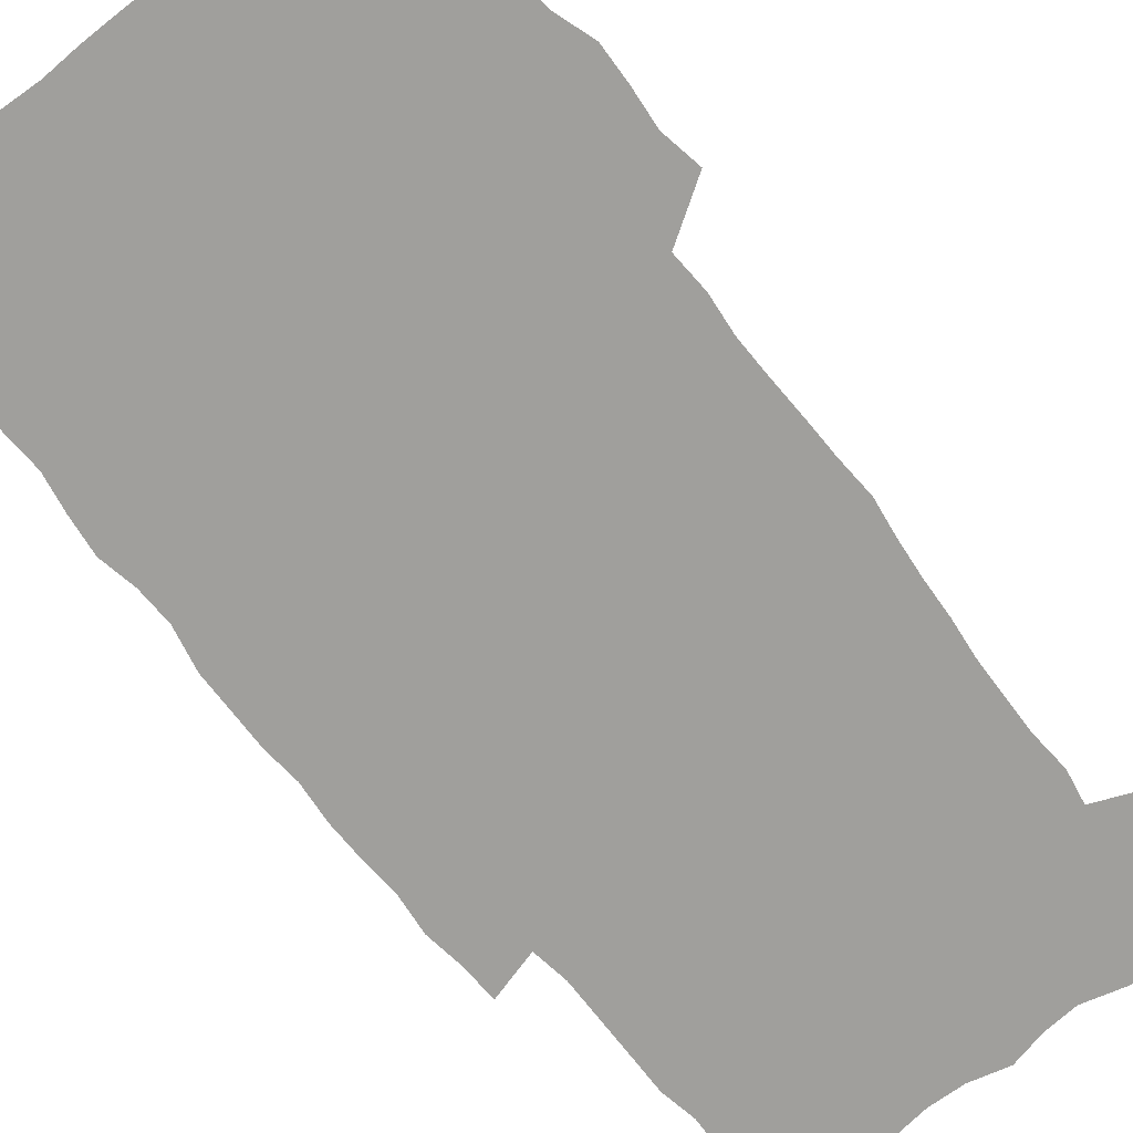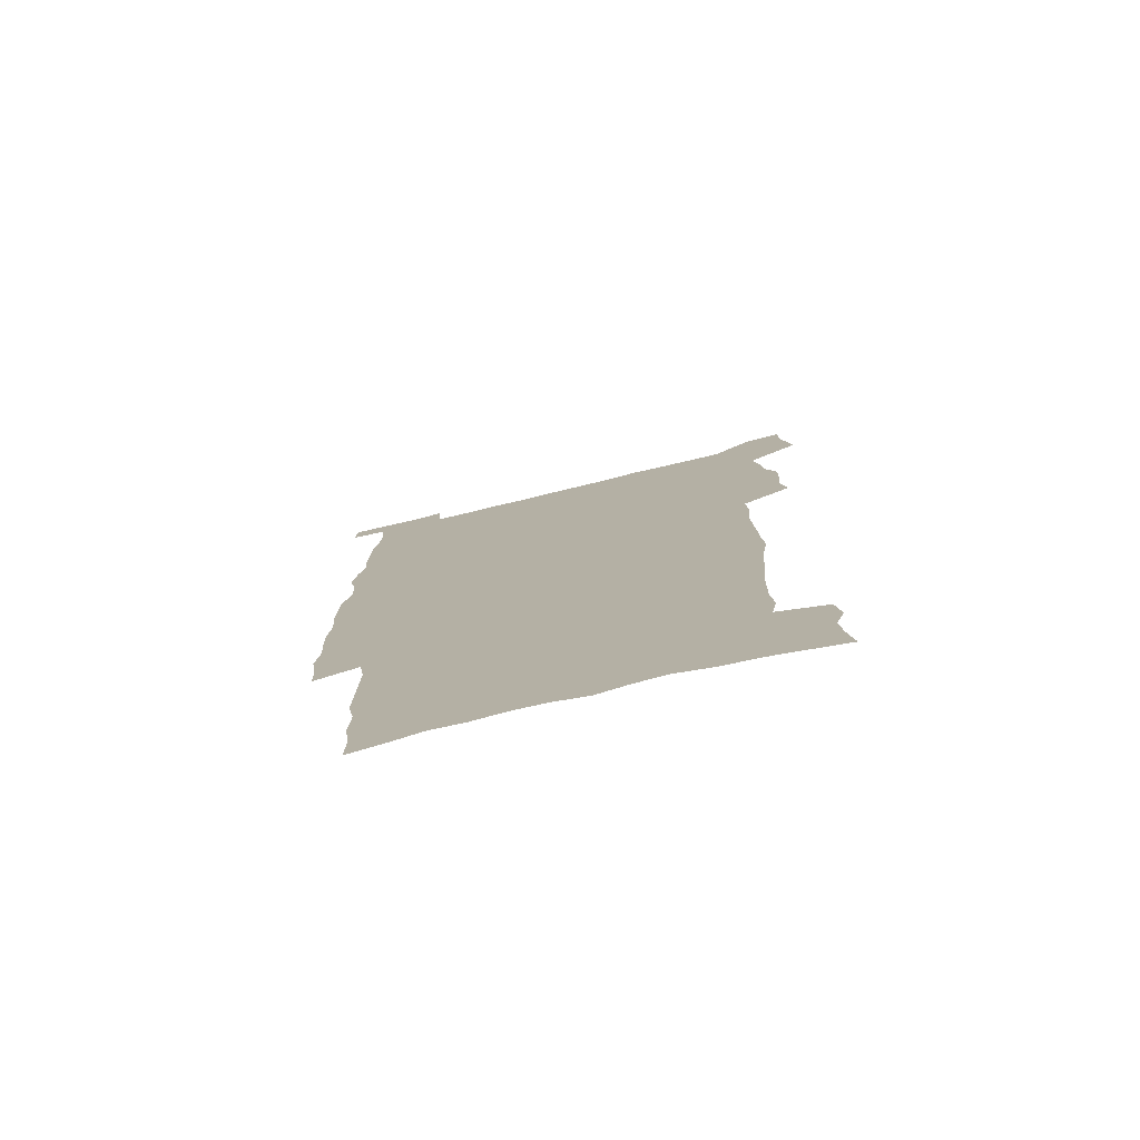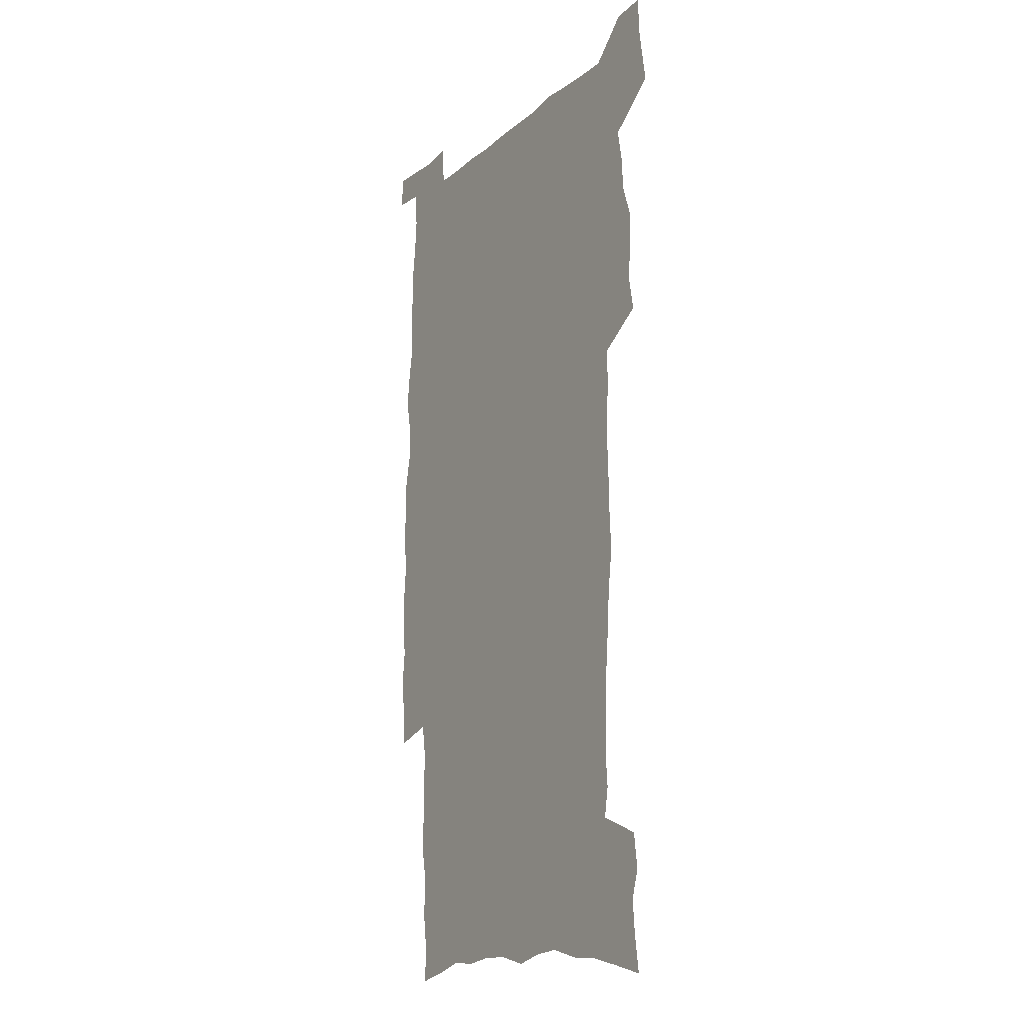
<metadata>
{"format":"obj","ext":"obj","renderer":"f3d","projection":"perspective","resolution":1024,"background":"white","views":[{"elev":-71.2,"azim":-141.8,"up":"+Z"},{"elev":-78.0,"azim":-166.6,"up":"+Y"},{"elev":-16.6,"azim":-121.8,"up":"+Y"}]}
</metadata>
<code>
v 442 557.6 0
v 444.4 572.1 0
v 446.6 586.4 0
v 446.5 601.3 0
v 460 151.7 0
v 462.4 167.7 0
v 463.6 182.6 0
v 459.7 194.5 0
v 461.8 210.3 0
v 455.2 447.3 0
v 458.2 463.3 0
v 456.8 478.7 0
v 456.3 493.9 0
v 461.6 509.7 0
v 462.3 524.7 0
v 465.1 539.6 0
v 463.5 555.1 0
v 464.1 569.9 0
v 464 584.8 0
v 462.8 600.2 0
v 476.7 156 0
v 479.9 173 0
v 482.8 189.2 0
v 479.3 201.1 0
v 483.3 219.1 0
v 481 232.2 0
v 482.2 248.3 0
v 481.8 263.2 0
v 481.4 278.4 0
v 479.8 293 0
v 479 308.1 0
v 477.6 323.2 0
v 475.5 338.1 0
v 476.5 354.4 0
v 476.8 370.4 0
v 477.5 386.4 0
v 477.7 402.1 0
v 476.2 417.4 0
v 477.1 433.1 0
v 475.4 448.4 0
v 477.5 464 0
v 475.3 479.2 0
v 478.7 494.5 0
v 479.9 509.3 0
v 479.2 524.1 0
v 482.5 538.6 0
v 481 553.9 0
v 480.4 569 0
v 480.7 583.5 0
v 492.8 159.8 0
v 495.4 176.6 0
v 495.3 190.6 0
v 496.7 206.3 0
v 499.3 223.5 0
v 497.2 236.7 0
v 499.9 253.9 0
v 499.3 268.4 0
v 499.8 283.9 0
v 499.3 298.7 0
v 497.6 313 0
v 496.5 327.9 0
v 496.1 343.2 0
v 495.3 358.2 0
v 496.4 374.3 0
v 496.6 389.4 0
v 495.8 404.3 0
v 495.8 419.4 0
v 495.4 434.5 0
v 494.4 449.5 0
v 495.7 464.8 0
v 496.5 479.7 0
v 496.2 494.4 0
v 497.8 509 0
v 497.7 523.6 0
v 498.4 538 0
v 499.2 552 0
v 497 568 0
v 495.6 583.8 0
v 507.1 160.9 0
v 509.7 178.1 0
v 509.8 192.7 0
v 515.7 214.2 0
v 516 228.5 0
v 515.7 242.9 0
v 515.1 257 0
v 515.2 272 0
v 516.1 287.8 0
v 514.1 301.3 0
v 513.3 315.9 0
v 513.3 331.3 0
v 511.5 345.5 0
v 512 360.8 0
v 513.9 377.2 0
v 513.3 391.4 0
v 512.8 405.9 0
v 512 420.6 0
v 512.7 435.7 0
v 513 450.6 0
v 512.9 465.3 0
v 513.5 479.9 0
v 513.3 494.4 0
v 513.2 508.9 0
v 513.6 523.2 0
v 513.8 537.6 0
v 514 551.9 0
v 512.9 567 0
v 510.5 584.5 0
v 524.2 165.4 0
v 525.1 181 0
v 527.9 199.7 0
v 530 216.9 0
v 529.6 230.1 0
v 531.7 246.9 0
v 530 259.7 0
v 530.2 274.7 0
v 530 289.4 0
v 529.4 303.8 0
v 528 317.8 0
v 529.2 334.3 0
v 529.1 348.9 0
v 527.8 362.9 0
v 528.1 377.8 0
v 528.6 392.8 0
v 528.3 407 0
v 528.4 421.6 0
v 527.1 436.2 0
v 528.4 451.3 0
v 528.7 465.8 0
v 528.8 480.1 0
v 529.1 494.4 0
v 528.9 508.7 0
v 528.8 523 0
v 529.8 536.9 0
v 528.9 551.8 0
v 527.6 567.5 0
v 525.2 585.8 0
v 538 164.3 0
v 540.8 184.8 0
v 541.9 201 0
v 542.9 216.4 0
v 544.2 233.2 0
v 544.5 247.7 0
v 544 261.1 0
v 544.4 275.8 0
v 544.4 291.2 0
v 543.8 305.7 0
v 543.3 320.2 0
v 543.2 335.1 0
v 543.3 350.1 0
v 543 364.5 0
v 542.8 378.9 0
v 542.7 393.2 0
v 542 407 0
v 543.8 423 0
v 542.9 437.2 0
v 543.4 451.8 0
v 543.4 466.1 0
v 542.5 480.4 0
v 543.8 494.8 0
v 543.6 508.9 0
v 544.5 522.8 0
v 543.8 537.8 0
v 543.5 552 0
v 542.7 567.2 0
v 541.5 583.6 0
v 552 161 0
v 554.5 183.5 0
v 555.4 200.1 0
v 556.5 217.3 0
v 557.5 233.7 0
v 557.6 248 0
v 558.3 262.8 0
v 557.9 275.8 0
v 558.3 293.3 0
v 557.7 306.7 0
v 557.4 321.1 0
v 557.3 335.9 0
v 557.2 350.6 0
v 557.1 365.2 0
v 557.1 379.7 0
v 557.2 393.9 0
v 557.6 408.8 0
v 557.8 423.3 0
v 557.7 437.6 0
v 558 452.2 0
v 558.3 466.4 0
v 557.8 480.7 0
v 558.5 494.8 0
v 558.2 508.9 0
v 558.4 522.9 0
v 558.3 537.3 0
v 558 552 0
v 557.6 566.7 0
v 556.4 583.7 0
v 567.5 164.9 0
v 568.9 185.2 0
v 569.8 202.3 0
v 570.4 219.5 0
v 570.7 233.4 0
v 571.1 249.5 0
v 571.2 262.9 0
v 571.1 276.2 0
v 571.5 293.5 0
v 571.7 307.6 0
v 571.5 321.8 0
v 571.5 336.9 0
v 571.3 351.3 0
v 571.1 366 0
v 570.8 379.4 0
v 571.9 395.3 0
v 571.9 409.4 0
v 572.1 423.4 0
v 572 437.8 0
v 572.2 452 0
v 572.4 466.8 0
v 572.4 480.8 0
v 572.6 494.9 0
v 572.5 509 0
v 572.4 523.4 0
v 572.7 537.1 0
v 572.2 552.7 0
v 572.1 567.1 0
v 571.3 583.6 0
v 582.1 165.5 0
v 582.7 184.9 0
v 583.8 199.9 0
v 583.9 217.4 0
v 584.2 233.6 0
v 584.8 247.8 0
v 584.6 262.6 0
v 584.8 276.2 0
v 585.9 291.1 0
v 585.5 307.7 0
v 585.4 321.8 0
v 585.4 336.9 0
v 585.4 351.7 0
v 585.2 366.6 0
v 585.6 381.3 0
v 585.7 395.4 0
v 585.8 409.9 0
v 586.3 423.7 0
v 586.3 438 0
v 586.3 452.2 0
v 586.4 466.6 0
v 586.7 480.8 0
v 586.7 495.1 0
v 586.7 509.2 0
v 586.7 523.3 0
v 586.8 537.8 0
v 587 551.9 0
v 586.8 567 0
v 586.4 582.8 0
v 596.5 163.6 0
v 596.8 181.7 0
v 597.8 198.6 0
v 597.5 217.6 0
v 598.1 231.9 0
v 598.5 246.7 0
v 598.6 261.5 0
v 598.5 277.5 0
v 599.8 290.4 0
v 599.2 307.3 0
v 599.4 321.7 0
v 599.6 335.8 0
v 599.3 352.2 0
v 599.3 366.7 0
v 599.5 381.1 0
v 599.8 395.3 0
v 600.3 409.5 0
v 600.3 423.9 0
v 600.4 438 0
v 600.6 452.1 0
v 600.9 466.1 0
v 601 480.9 0
v 601 495.2 0
v 600.9 509.3 0
v 601.1 523.6 0
v 601.1 537.8 0
v 601.4 552.5 0
v 601.4 567.1 0
v 601.1 583.5 0
v 610.7 164.8 0
v 610.3 184.6 0
v 612.3 197 0
v 611.8 214.6 0
v 612.2 229.9 0
v 612.9 244.5 0
v 613.2 259.6 0
v 613.1 275.4 0
v 613.5 290 0
v 612.8 307.1 0
v 613.7 320.9 0
v 613.5 336.2 0
v 614 350.6 0
v 613.7 365.7 0
v 614 380.1 0
v 614.3 394.6 0
v 614.5 409 0
v 615 423.3 0
v 614.8 437.8 0
v 615.4 452.1 0
v 614.8 467.8 0
v 615.8 481.5 0
v 615.3 495.5 0
v 615.5 509.7 0
v 615.5 523.9 0
v 614.8 537.5 0
v 615.9 553.1 0
v 615.7 566.9 0
v 615.8 582.9 0
v 625.7 160.8 0
v 625 179.8 0
v 626.7 194.1 0
v 626.4 211.4 0
v 626.6 227.3 0
v 627.7 242.1 0
v 627.8 257.7 0
v 627.6 273.8 0
v 628 289 0
v 627.1 305.2 0
v 628.6 319.1 0
v 628.7 334.1 0
v 628.6 349.4 0
v 629 363.9 0
v 628.6 379 0
v 629.4 393.3 0
v 630.1 407.8 0
v 630.7 422.4 0
v 630.2 437.4 0
v 630 452.2 0
v 628.9 467.1 0
v 630.8 481.4 0
v 630.6 495.6 0
v 631.7 510.3 0
v 630.9 524.5 0
v 630.2 538.8 0
v 630.6 553.4 0
v 630.3 567.7 0
v 630.6 583.1 0
v 632 601.7 0
v 640.3 157.9 0
v 640.2 175.2 0
v 642.2 189.6 0
v 641.6 207.5 0
v 644.3 221.6 0
v 644.1 237.8 0
v 643.8 254 0
v 643.6 270.2 0
v 645.9 284.5 0
v 644.6 301.1 0
v 645 316.3 0
v 644.1 332.1 0
v 645.6 346.5 0
v 645 361.9 0
v 646.3 376.4 0
v 646.7 391.2 0
v 647.8 406 0
v 646.8 421.4 0
v 647 436.4 0
v 646.3 451.6 0
v 646.3 466.6 0
v 645 481.4 0
v 645.7 495.5 0
v 647.4 510.6 0
v 646.2 525.1 0
v 644.8 539.2 0
v 646.4 554.2 0
v 644.8 568.4 0
v 645.4 583.5 0
v 646.7 600 0
v 665.4 279 0
v 666.1 294.6 0
v 668.2 309.5 0
v 666.5 326.1 0
v 667.7 341.3 0
v 668 356.8 0
v 666.5 372.8 0
v 668 387.8 0
v 667.7 403.1 0
v 667.5 418.5 0
v 664 435.5 0
v 664.5 450.4 0
v 667.4 465.2 0
v 665.7 480.6 0
v 663.1 495.9 0
v 663.9 510.9 0
v 663.7 525.7 0
v 663.3 540.5 0
v 661.6 555.3 0
v 660.5 569.7 0
v 662.1 586.2 0
v 662 601 0
v 677.8 587.5 0
v 677 601.9 0
f 16 17 1
f 1 17 2
f 17 18 2
f 2 18 3
f 18 19 3
f 3 19 4
f 19 20 4
f 5 21 6
f 21 22 6
f 6 22 7
f 22 23 7
f 7 23 8
f 23 24 8
f 8 24 9
f 24 25 9
f 39 40 10
f 10 40 11
f 40 41 11
f 11 41 12
f 41 42 12
f 12 42 13
f 42 43 13
f 13 43 14
f 43 44 14
f 14 44 15
f 44 45 15
f 15 45 16
f 45 46 16
f 16 46 17
f 46 47 17
f 17 47 18
f 47 48 18
f 18 48 19
f 48 49 19
f 19 49 20
f 21 50 22
f 50 51 22
f 22 51 23
f 51 52 23
f 23 52 24
f 52 53 24
f 24 53 25
f 53 54 25
f 25 54 26
f 54 55 26
f 26 55 27
f 55 56 27
f 27 56 28
f 56 57 28
f 28 57 29
f 57 58 29
f 29 58 30
f 58 59 30
f 30 59 31
f 59 60 31
f 31 60 32
f 60 61 32
f 32 61 33
f 61 62 33
f 33 62 34
f 62 63 34
f 34 63 35
f 63 64 35
f 35 64 36
f 64 65 36
f 36 65 37
f 65 66 37
f 37 66 38
f 66 67 38
f 38 67 39
f 67 68 39
f 39 68 40
f 68 69 40
f 40 69 41
f 69 70 41
f 41 70 42
f 70 71 42
f 42 71 43
f 71 72 43
f 43 72 44
f 72 73 44
f 44 73 45
f 73 74 45
f 45 74 46
f 74 75 46
f 46 75 47
f 75 76 47
f 47 76 48
f 76 77 48
f 48 77 49
f 77 78 49
f 50 79 51
f 79 80 51
f 51 80 52
f 80 81 52
f 52 81 53
f 81 82 53
f 53 82 54
f 82 83 54
f 54 83 55
f 83 84 55
f 55 84 56
f 84 85 56
f 56 85 57
f 85 86 57
f 57 86 58
f 86 87 58
f 58 87 59
f 87 88 59
f 59 88 60
f 88 89 60
f 60 89 61
f 89 90 61
f 61 90 62
f 90 91 62
f 62 91 63
f 91 92 63
f 63 92 64
f 92 93 64
f 64 93 65
f 93 94 65
f 65 94 66
f 94 95 66
f 66 95 67
f 95 96 67
f 67 96 68
f 96 97 68
f 68 97 69
f 97 98 69
f 69 98 70
f 98 99 70
f 70 99 71
f 99 100 71
f 71 100 72
f 100 101 72
f 72 101 73
f 101 102 73
f 73 102 74
f 102 103 74
f 74 103 75
f 103 104 75
f 75 104 76
f 104 105 76
f 76 105 77
f 105 106 77
f 77 106 78
f 106 107 78
f 79 108 80
f 108 109 80
f 80 109 81
f 109 110 81
f 81 110 82
f 110 111 82
f 82 111 83
f 111 112 83
f 83 112 84
f 112 113 84
f 84 113 85
f 113 114 85
f 85 114 86
f 114 115 86
f 86 115 87
f 115 116 87
f 87 116 88
f 116 117 88
f 88 117 89
f 117 118 89
f 89 118 90
f 118 119 90
f 90 119 91
f 119 120 91
f 91 120 92
f 120 121 92
f 92 121 93
f 121 122 93
f 93 122 94
f 122 123 94
f 94 123 95
f 123 124 95
f 95 124 96
f 124 125 96
f 96 125 97
f 125 126 97
f 97 126 98
f 126 127 98
f 98 127 99
f 127 128 99
f 99 128 100
f 128 129 100
f 100 129 101
f 129 130 101
f 101 130 102
f 130 131 102
f 102 131 103
f 131 132 103
f 103 132 104
f 132 133 104
f 104 133 105
f 133 134 105
f 105 134 106
f 134 135 106
f 106 135 107
f 135 136 107
f 108 137 109
f 137 138 109
f 109 138 110
f 138 139 110
f 110 139 111
f 139 140 111
f 111 140 112
f 140 141 112
f 112 141 113
f 141 142 113
f 113 142 114
f 142 143 114
f 114 143 115
f 143 144 115
f 115 144 116
f 144 145 116
f 116 145 117
f 145 146 117
f 117 146 118
f 146 147 118
f 118 147 119
f 147 148 119
f 119 148 120
f 148 149 120
f 120 149 121
f 149 150 121
f 121 150 122
f 150 151 122
f 122 151 123
f 151 152 123
f 123 152 124
f 152 153 124
f 124 153 125
f 153 154 125
f 125 154 126
f 154 155 126
f 126 155 127
f 155 156 127
f 127 156 128
f 156 157 128
f 128 157 129
f 157 158 129
f 129 158 130
f 158 159 130
f 130 159 131
f 159 160 131
f 131 160 132
f 160 161 132
f 132 161 133
f 161 162 133
f 133 162 134
f 162 163 134
f 134 163 135
f 163 164 135
f 135 164 136
f 164 165 136
f 137 166 138
f 166 167 138
f 138 167 139
f 167 168 139
f 139 168 140
f 168 169 140
f 140 169 141
f 169 170 141
f 141 170 142
f 170 171 142
f 142 171 143
f 171 172 143
f 143 172 144
f 172 173 144
f 144 173 145
f 173 174 145
f 145 174 146
f 174 175 146
f 146 175 147
f 175 176 147
f 147 176 148
f 176 177 148
f 148 177 149
f 177 178 149
f 149 178 150
f 178 179 150
f 150 179 151
f 179 180 151
f 151 180 152
f 180 181 152
f 152 181 153
f 181 182 153
f 153 182 154
f 182 183 154
f 154 183 155
f 183 184 155
f 155 184 156
f 184 185 156
f 156 185 157
f 185 186 157
f 157 186 158
f 186 187 158
f 158 187 159
f 187 188 159
f 159 188 160
f 188 189 160
f 160 189 161
f 189 190 161
f 161 190 162
f 190 191 162
f 162 191 163
f 191 192 163
f 163 192 164
f 192 193 164
f 164 193 165
f 193 194 165
f 166 195 167
f 195 196 167
f 167 196 168
f 196 197 168
f 168 197 169
f 197 198 169
f 169 198 170
f 198 199 170
f 170 199 171
f 199 200 171
f 171 200 172
f 200 201 172
f 172 201 173
f 201 202 173
f 173 202 174
f 202 203 174
f 174 203 175
f 203 204 175
f 175 204 176
f 204 205 176
f 176 205 177
f 205 206 177
f 177 206 178
f 206 207 178
f 178 207 179
f 207 208 179
f 179 208 180
f 208 209 180
f 180 209 181
f 209 210 181
f 181 210 182
f 210 211 182
f 182 211 183
f 211 212 183
f 183 212 184
f 212 213 184
f 184 213 185
f 213 214 185
f 185 214 186
f 214 215 186
f 186 215 187
f 215 216 187
f 187 216 188
f 216 217 188
f 188 217 189
f 217 218 189
f 189 218 190
f 218 219 190
f 190 219 191
f 219 220 191
f 191 220 192
f 220 221 192
f 192 221 193
f 221 222 193
f 193 222 194
f 222 223 194
f 195 224 196
f 224 225 196
f 196 225 197
f 225 226 197
f 197 226 198
f 226 227 198
f 198 227 199
f 227 228 199
f 199 228 200
f 228 229 200
f 200 229 201
f 229 230 201
f 201 230 202
f 230 231 202
f 202 231 203
f 231 232 203
f 203 232 204
f 232 233 204
f 204 233 205
f 233 234 205
f 205 234 206
f 234 235 206
f 206 235 207
f 235 236 207
f 207 236 208
f 236 237 208
f 208 237 209
f 237 238 209
f 209 238 210
f 238 239 210
f 210 239 211
f 239 240 211
f 211 240 212
f 240 241 212
f 212 241 213
f 241 242 213
f 213 242 214
f 242 243 214
f 214 243 215
f 243 244 215
f 215 244 216
f 244 245 216
f 216 245 217
f 245 246 217
f 217 246 218
f 246 247 218
f 218 247 219
f 247 248 219
f 219 248 220
f 248 249 220
f 220 249 221
f 249 250 221
f 221 250 222
f 250 251 222
f 222 251 223
f 251 252 223
f 224 253 225
f 253 254 225
f 225 254 226
f 254 255 226
f 226 255 227
f 255 256 227
f 227 256 228
f 256 257 228
f 228 257 229
f 257 258 229
f 229 258 230
f 258 259 230
f 230 259 231
f 259 260 231
f 231 260 232
f 260 261 232
f 232 261 233
f 261 262 233
f 233 262 234
f 262 263 234
f 234 263 235
f 263 264 235
f 235 264 236
f 264 265 236
f 236 265 237
f 265 266 237
f 237 266 238
f 266 267 238
f 238 267 239
f 267 268 239
f 239 268 240
f 268 269 240
f 240 269 241
f 269 270 241
f 241 270 242
f 270 271 242
f 242 271 243
f 271 272 243
f 243 272 244
f 272 273 244
f 244 273 245
f 273 274 245
f 245 274 246
f 274 275 246
f 246 275 247
f 275 276 247
f 247 276 248
f 276 277 248
f 248 277 249
f 277 278 249
f 249 278 250
f 278 279 250
f 250 279 251
f 279 280 251
f 251 280 252
f 280 281 252
f 253 282 254
f 282 283 254
f 254 283 255
f 283 284 255
f 255 284 256
f 284 285 256
f 256 285 257
f 285 286 257
f 257 286 258
f 286 287 258
f 258 287 259
f 287 288 259
f 259 288 260
f 288 289 260
f 260 289 261
f 289 290 261
f 261 290 262
f 290 291 262
f 262 291 263
f 291 292 263
f 263 292 264
f 292 293 264
f 264 293 265
f 293 294 265
f 265 294 266
f 294 295 266
f 266 295 267
f 295 296 267
f 267 296 268
f 296 297 268
f 268 297 269
f 297 298 269
f 269 298 270
f 298 299 270
f 270 299 271
f 299 300 271
f 271 300 272
f 300 301 272
f 272 301 273
f 301 302 273
f 273 302 274
f 302 303 274
f 274 303 275
f 303 304 275
f 275 304 276
f 304 305 276
f 276 305 277
f 305 306 277
f 277 306 278
f 306 307 278
f 278 307 279
f 307 308 279
f 279 308 280
f 308 309 280
f 280 309 281
f 309 310 281
f 282 311 283
f 311 312 283
f 283 312 284
f 312 313 284
f 284 313 285
f 313 314 285
f 285 314 286
f 314 315 286
f 286 315 287
f 315 316 287
f 287 316 288
f 316 317 288
f 288 317 289
f 317 318 289
f 289 318 290
f 318 319 290
f 290 319 291
f 319 320 291
f 291 320 292
f 320 321 292
f 292 321 293
f 321 322 293
f 293 322 294
f 322 323 294
f 294 323 295
f 323 324 295
f 295 324 296
f 324 325 296
f 296 325 297
f 325 326 297
f 297 326 298
f 326 327 298
f 298 327 299
f 327 328 299
f 299 328 300
f 328 329 300
f 300 329 301
f 329 330 301
f 301 330 302
f 330 331 302
f 302 331 303
f 331 332 303
f 303 332 304
f 332 333 304
f 304 333 305
f 333 334 305
f 305 334 306
f 334 335 306
f 306 335 307
f 335 336 307
f 307 336 308
f 336 337 308
f 308 337 309
f 337 338 309
f 309 338 310
f 338 339 310
f 311 341 312
f 341 342 312
f 312 342 313
f 342 343 313
f 313 343 314
f 343 344 314
f 314 344 315
f 344 345 315
f 315 345 316
f 345 346 316
f 316 346 317
f 346 347 317
f 317 347 318
f 347 348 318
f 318 348 319
f 348 349 319
f 319 349 320
f 349 350 320
f 320 350 321
f 350 351 321
f 321 351 322
f 351 352 322
f 322 352 323
f 352 353 323
f 323 353 324
f 353 354 324
f 324 354 325
f 354 355 325
f 325 355 326
f 355 356 326
f 326 356 327
f 356 357 327
f 327 357 328
f 357 358 328
f 328 358 329
f 358 359 329
f 329 359 330
f 359 360 330
f 330 360 331
f 360 361 331
f 331 361 332
f 361 362 332
f 332 362 333
f 362 363 333
f 333 363 334
f 363 364 334
f 334 364 335
f 364 365 335
f 335 365 336
f 365 366 336
f 336 366 337
f 366 367 337
f 337 367 338
f 367 368 338
f 338 368 339
f 368 369 339
f 339 369 340
f 369 370 340
f 349 371 350
f 371 372 350
f 350 372 351
f 372 373 351
f 351 373 352
f 373 374 352
f 352 374 353
f 374 375 353
f 353 375 354
f 375 376 354
f 354 376 355
f 376 377 355
f 355 377 356
f 377 378 356
f 356 378 357
f 378 379 357
f 357 379 358
f 379 380 358
f 358 380 359
f 380 381 359
f 359 381 360
f 381 382 360
f 360 382 361
f 382 383 361
f 361 383 362
f 383 384 362
f 362 384 363
f 384 385 363
f 363 385 364
f 385 386 364
f 364 386 365
f 386 387 365
f 365 387 366
f 387 388 366
f 366 388 367
f 388 389 367
f 367 389 368
f 389 390 368
f 368 390 369
f 390 391 369
f 369 391 370
f 391 392 370
f 391 393 392
f 393 394 392

</code>
